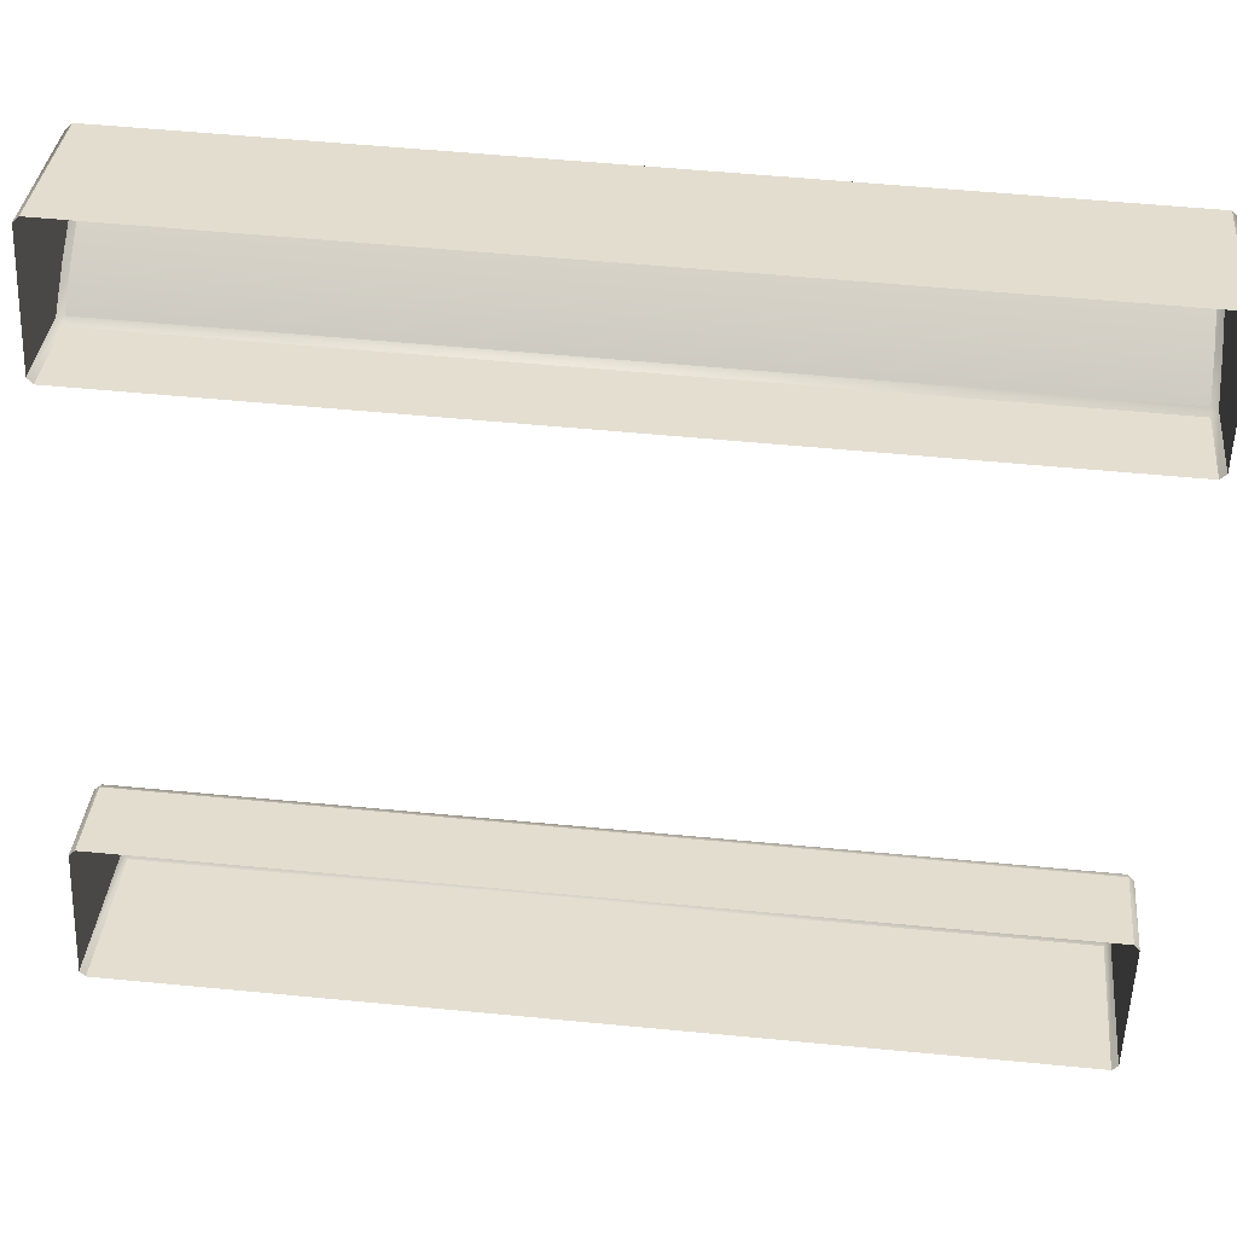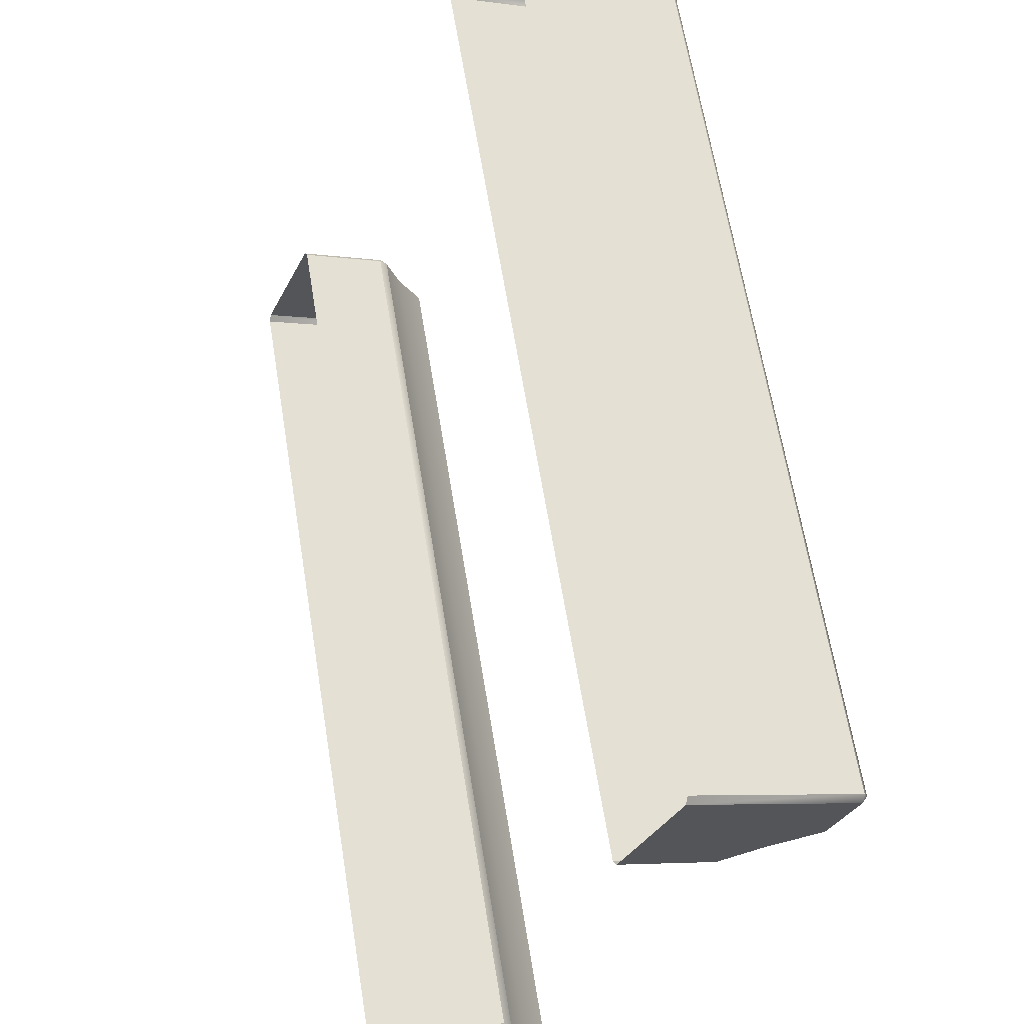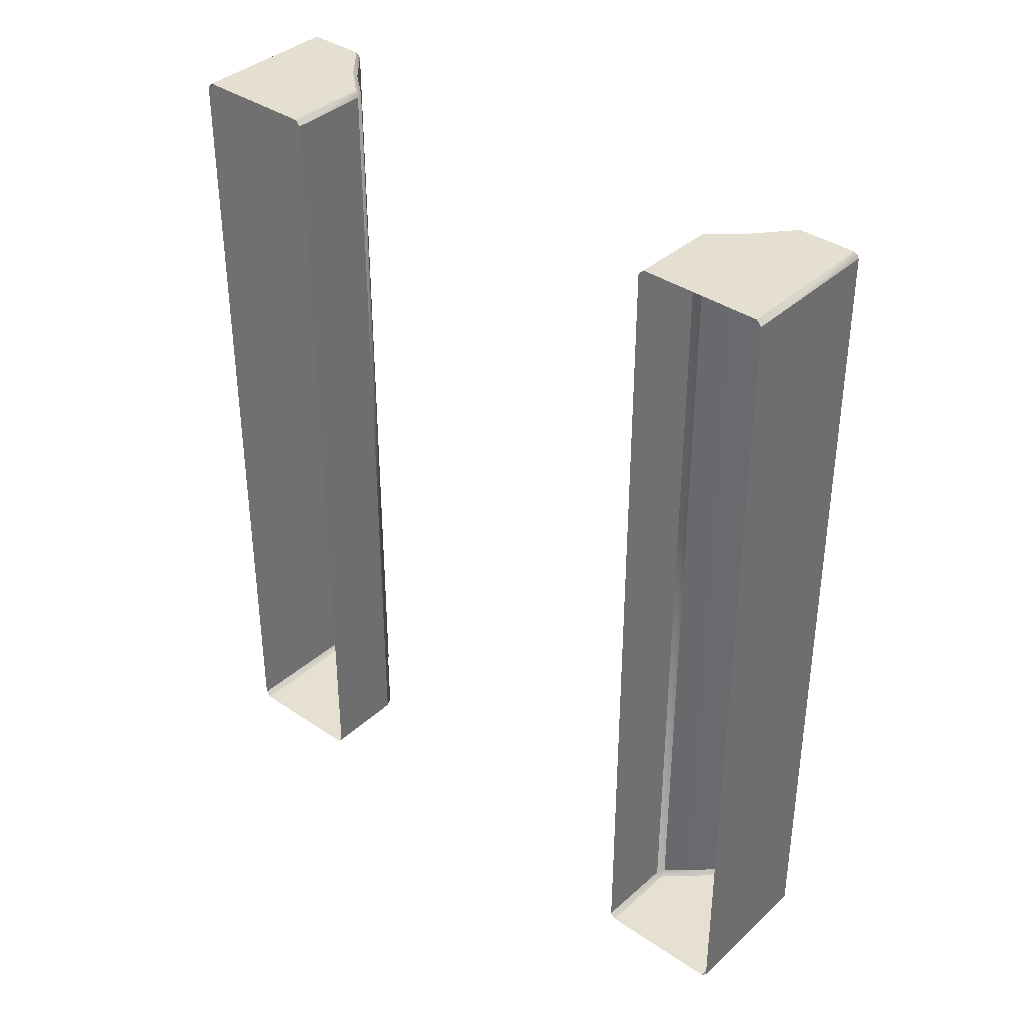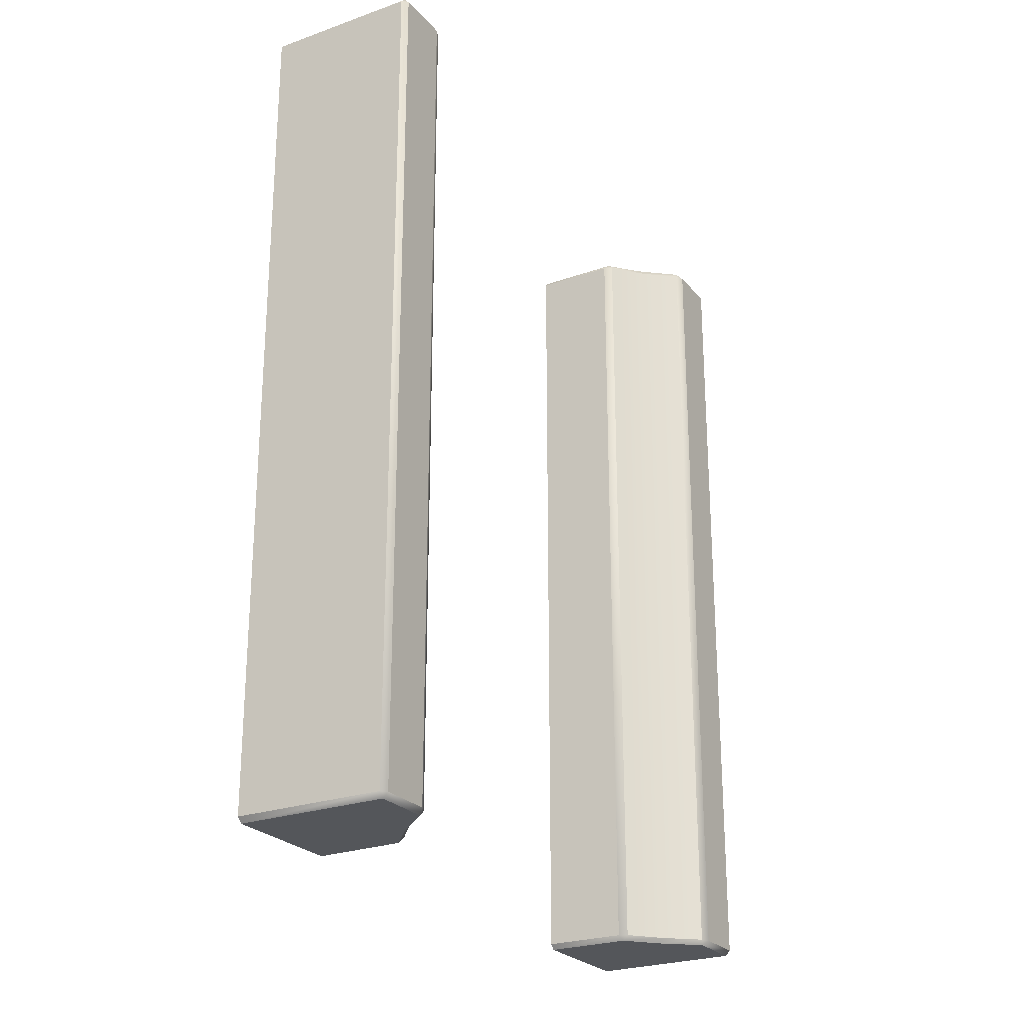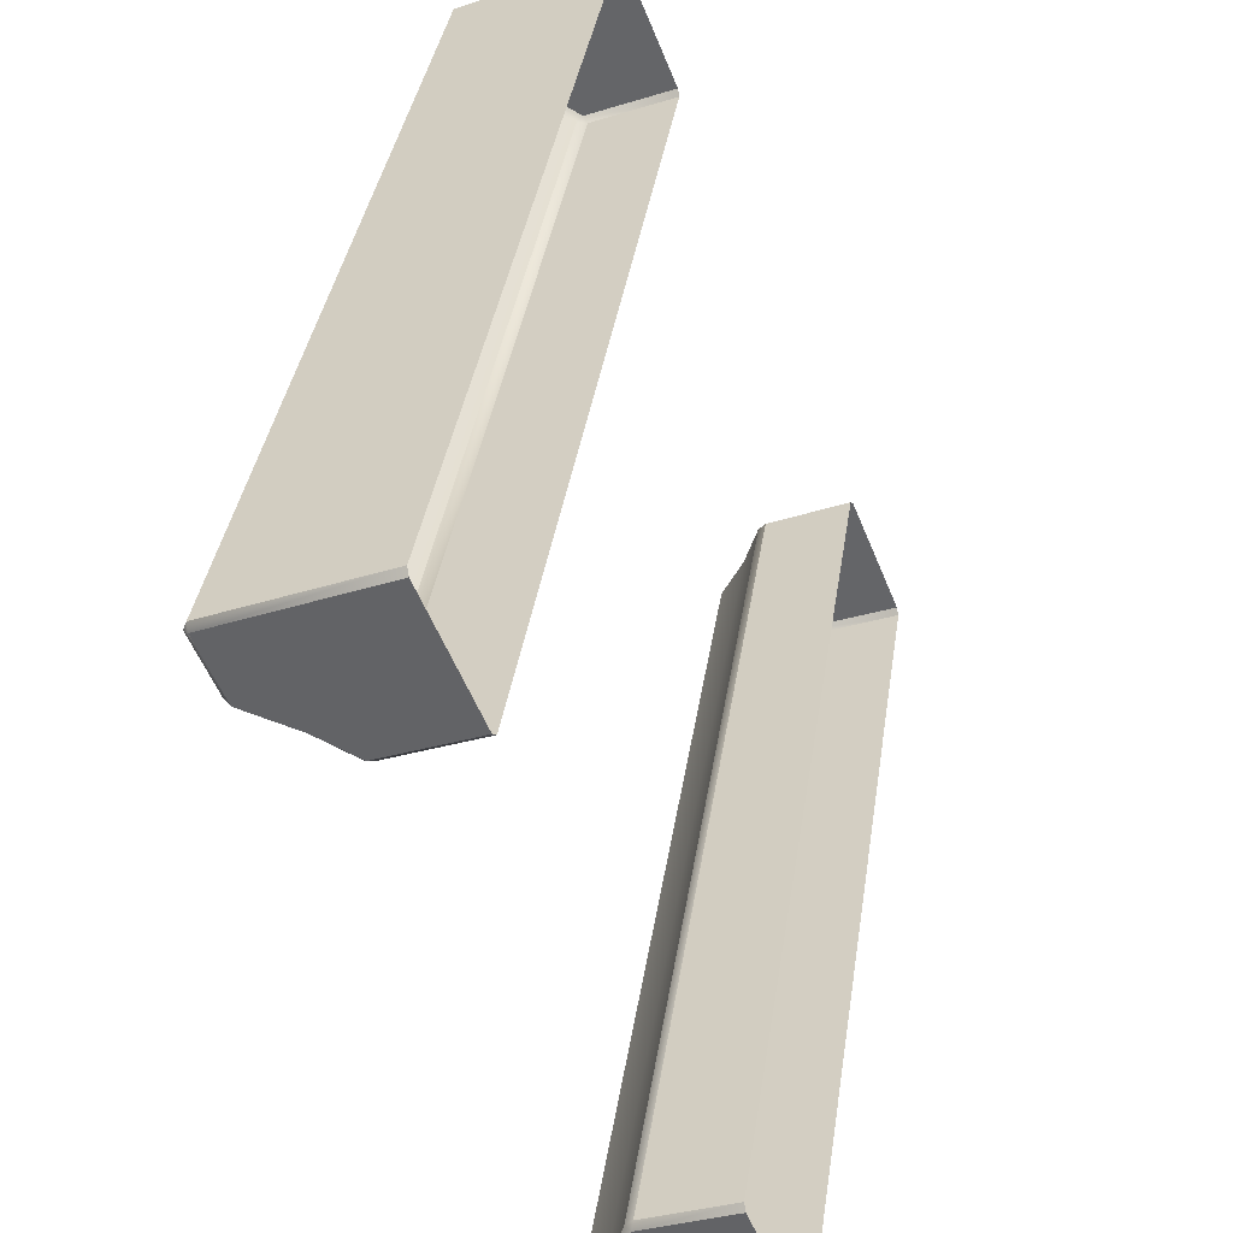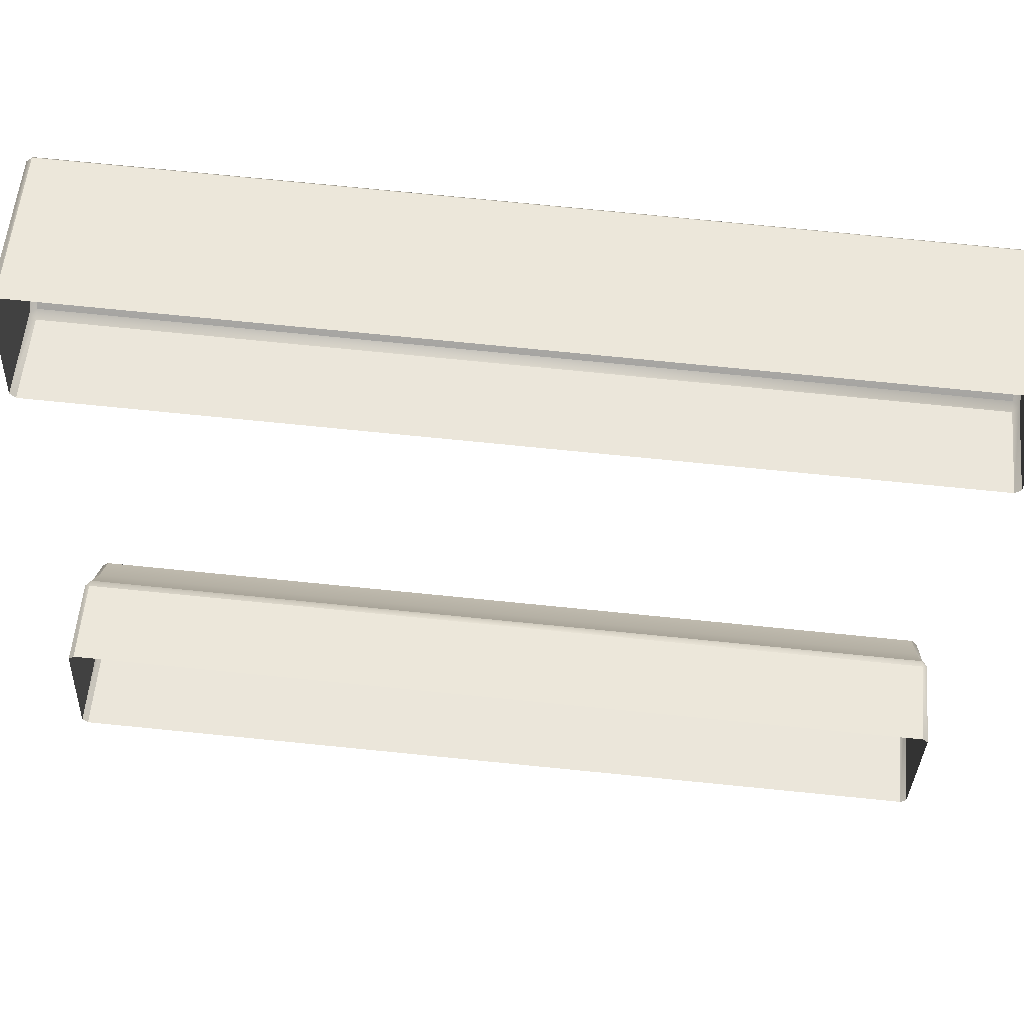
<metadata>
{"format":"obj","ext":"obj","renderer":"f3d","projection":"perspective","resolution":1024,"background":"white","views":[{"elev":57.2,"azim":95.7,"up":"+Z"},{"elev":63.5,"azim":170.8,"up":"+Z"},{"elev":37.5,"azim":108.9,"up":"+Y"},{"elev":-24.9,"azim":-171.7,"up":"+Y"},{"elev":37.6,"azim":8.6,"up":"+Z"},{"elev":78.4,"azim":95.6,"up":"+Z"}]}
</metadata>
<code>
o Bistro_Research_Exterior_paris_building_11_5845
v -5.881 13.66 30.03
v -5.881 16.23 30.03
v -5.644 13.66 30.12
v -5.644 16.23 30.12
v -6.232 13.66 30.3
v -6.232 16.23 30.3
v -6.17 13.66 30.15
v -6.17 16.23 30.15
v -6.223 13.66 30.32
v -5.799 13.66 30.5
v -6.223 16.23 30.32
v -5.799 16.23 30.5
v -5.91 13.66 30.03
v -6.021 13.66 30.09
v -5.91 16.23 30.03
v -6.021 16.23 30.09
v -6.149 16.23 30.13
v -6.149 13.66 30.13
v -5.382 13.66 28.81
v -5.147 13.66 28.91
v -5.382 16.23 28.81
v -5.147 16.23 28.91
v -5.44 13.66 28.36
v -5.502 13.66 28.52
v -5.44 16.23 28.36
v -5.502 16.23 28.52
v -5.419 13.66 28.36
v -5.419 16.23 28.36
v -4.992 13.66 28.53
v -4.992 16.23 28.53
v -5.402 13.66 28.79
v -5.402 16.23 28.79
v -5.44 13.66 28.67
v -5.44 16.23 28.67
v -5.501 16.23 28.55
v -5.501 13.66 28.55
v -6.006 13.65 30.09
v -6.149 13.65 30.14
v -6.006 16.24 30.09
v -5.895 16.24 30.04
v -6.149 16.24 30.14
v -5.793 16.24 30.48
v -6.217 16.24 30.31
v -5.895 13.65 30.04
v -6.217 13.65 30.31
v -5.793 13.65 30.48
v -4.998 13.65 28.54
v -5.425 13.65 28.37
v -5.425 16.24 28.37
v -4.998 16.24 28.54
v -5.425 13.65 28.67
v -5.384 13.65 28.79
v -5.384 16.24 28.79
v -5.425 16.24 28.67
v -5.493 16.24 28.54
v -5.493 13.65 28.54
v -5.725 16.24 30.32
v -5.697 16.24 30.25
v -5.65 16.24 30.14
v -5.65 13.65 30.14
v -5.697 13.64 30.25
v -5.725 13.64 30.32
v -5.141 16.24 28.89
v -5.094 16.24 28.78
v -5.066 16.24 28.71
v -5.066 13.64 28.71
v -5.094 13.64 28.78
v -5.141 13.65 28.89
f 1 2 3
f 2 4 3
f 5 6 7
f 6 8 7
f 9 10 11
f 10 12 11
f 13 14 15
f 14 16 15
f 17 16 18
f 16 14 18
f 19 20 21
f 20 22 21
f 23 24 25
f 24 26 25
f 27 28 29
f 28 30 29
f 31 32 33
f 32 34 33
f 35 36 34
f 36 33 34
f 14 37 18
f 37 38 18
f 16 39 15
f 39 40 15
f 17 41 16
f 41 39 16
f 12 42 11
f 42 43 11
f 13 44 14
f 44 37 14
f 9 45 10
f 45 46 10
f 29 47 27
f 47 48 27
f 28 49 30
f 49 50 30
f 33 51 31
f 51 52 31
f 32 53 34
f 53 54 34
f 34 54 35
f 54 55 35
f 36 56 33
f 56 51 33
f 43 42 57
f 41 43 57
f 41 57 58
f 39 41 58
f 39 58 59
f 40 39 59
f 44 60 37
f 60 61 37
f 37 61 38
f 61 62 38
f 38 62 45
f 62 46 45
f 53 63 54
f 63 64 54
f 54 64 55
f 64 65 55
f 55 65 49
f 65 50 49
f 48 47 66
f 56 48 66
f 56 66 67
f 51 56 67
f 51 67 68
f 52 51 68
f 40 59 4
f 2 40 4
f 15 40 2
f 13 15 2
f 1 13 2
f 44 13 1
f 60 44 1
f 3 60 1
f 52 68 20
f 19 52 20
f 31 52 19
f 32 31 19
f 21 32 19
f 53 32 21
f 63 53 21
f 22 63 21
f 5 45 9
f 38 45 5
f 5 9 6
f 7 38 5
f 9 11 6
f 7 18 38
f 11 43 6
f 17 18 7
f 6 43 8
f 8 17 7
f 43 41 8
f 41 17 8
f 26 35 55
f 36 35 26
f 26 55 25
f 24 36 26
f 55 49 25
f 24 56 36
f 49 28 25
f 48 56 24
f 25 28 23
f 23 48 24
f 28 27 23
f 27 48 23

</code>
